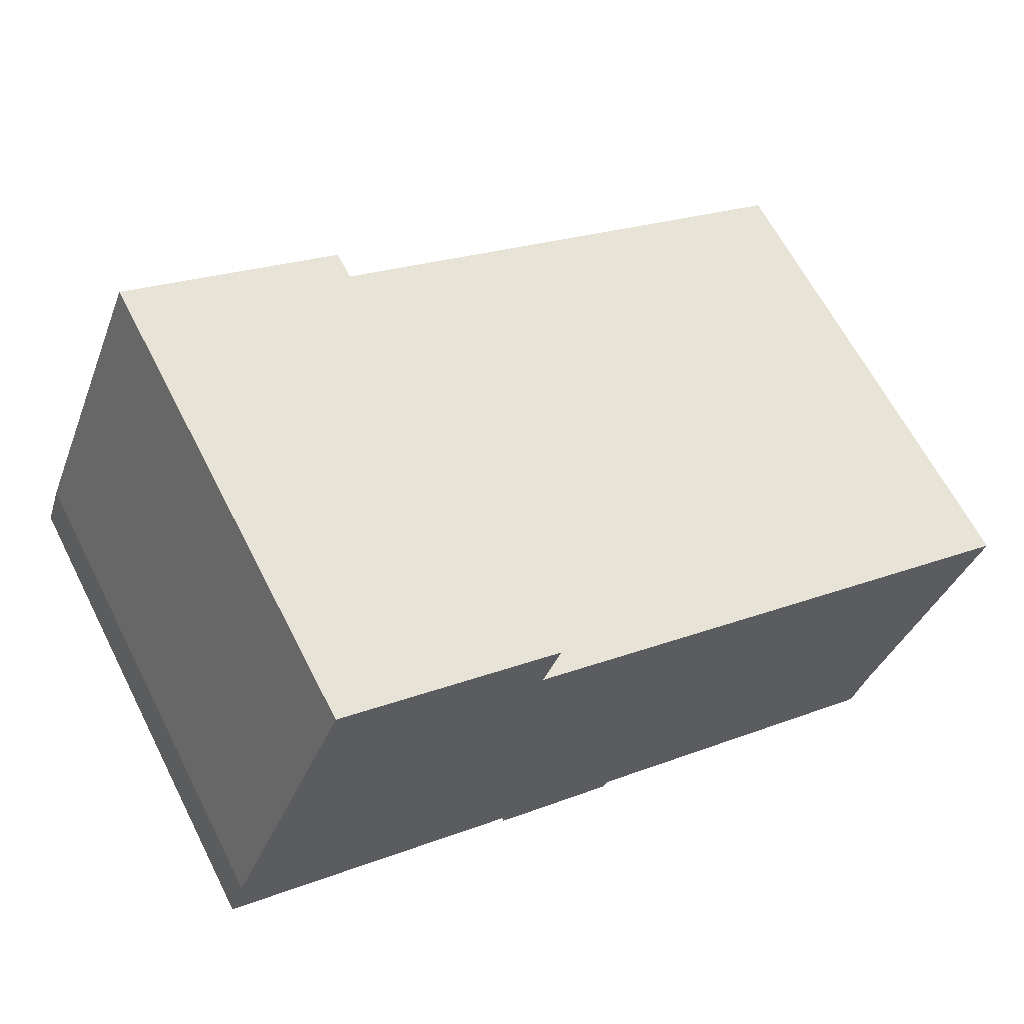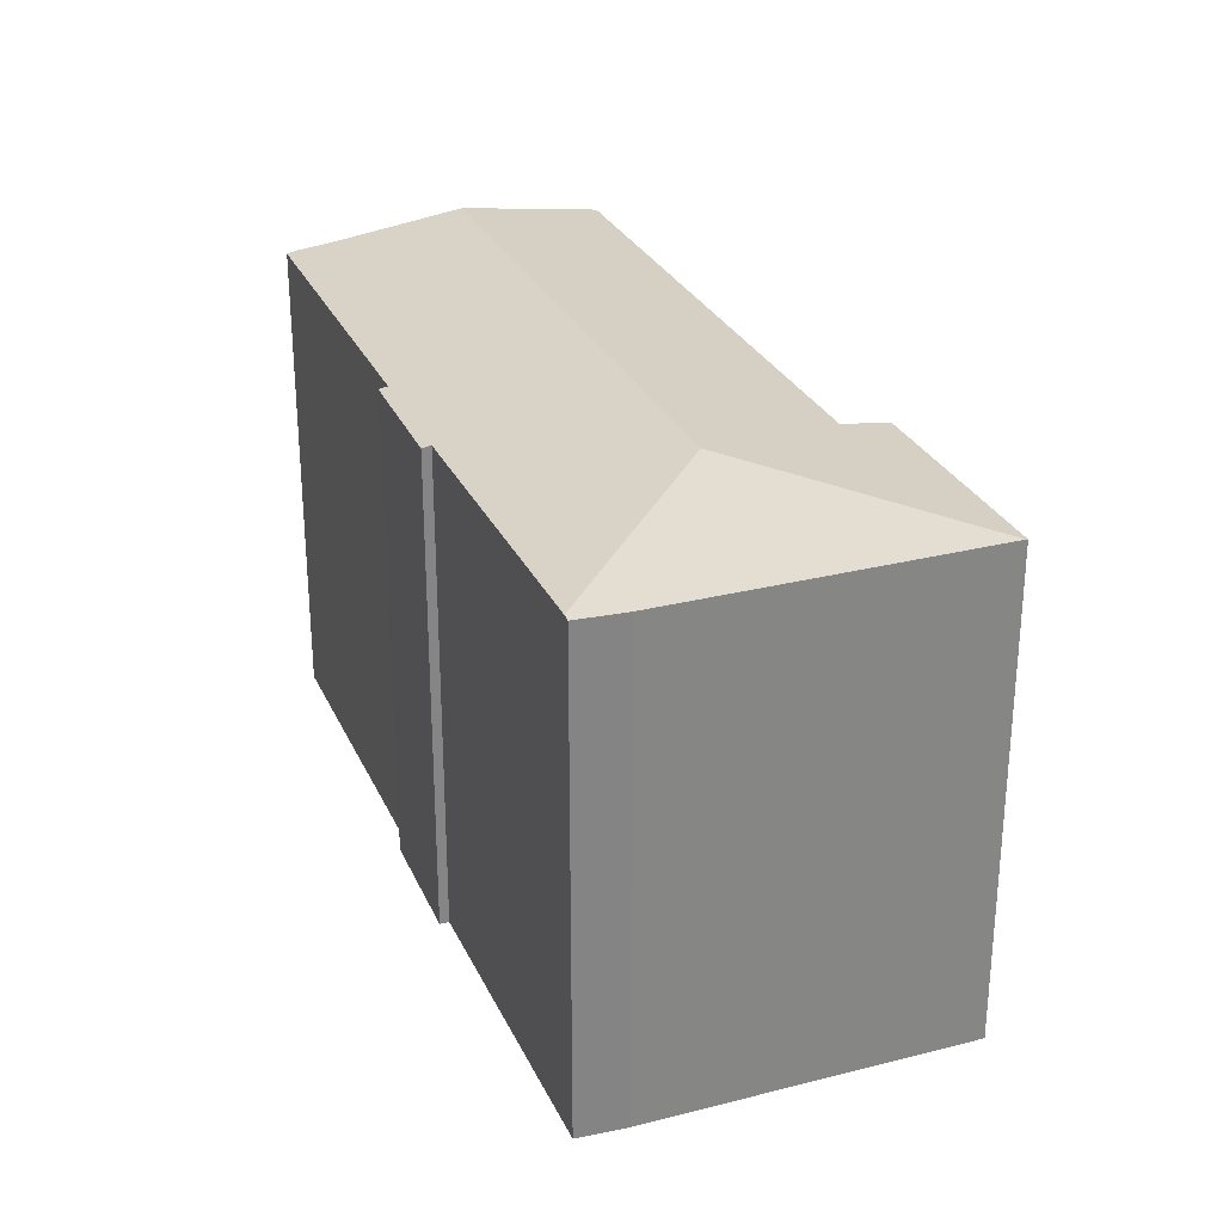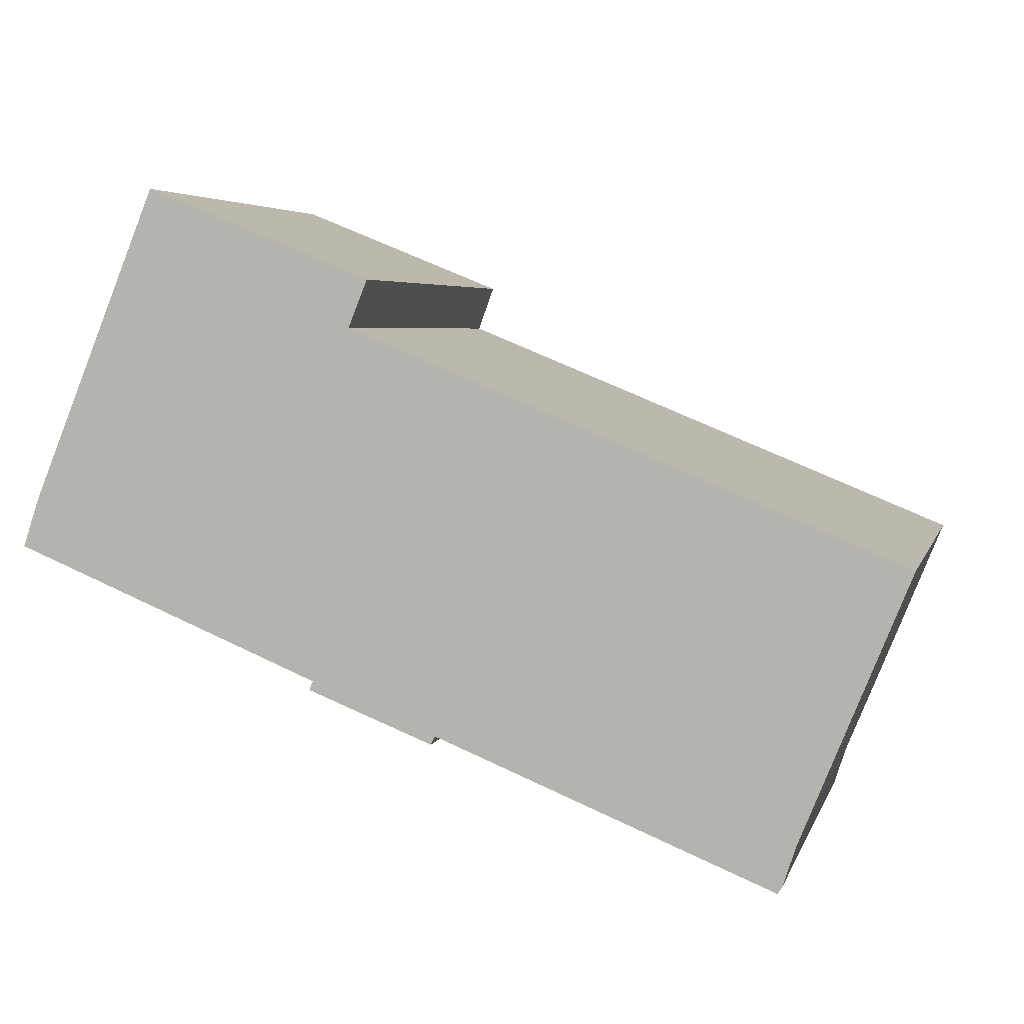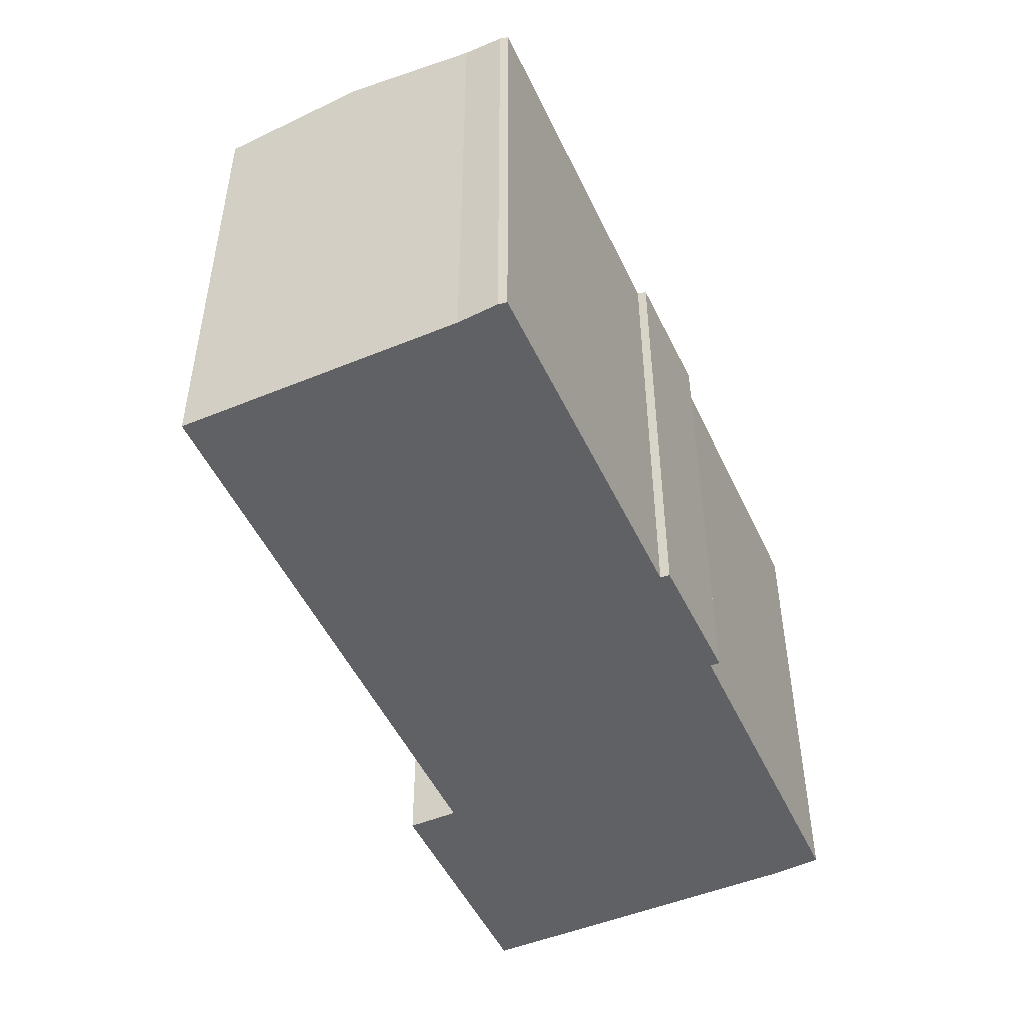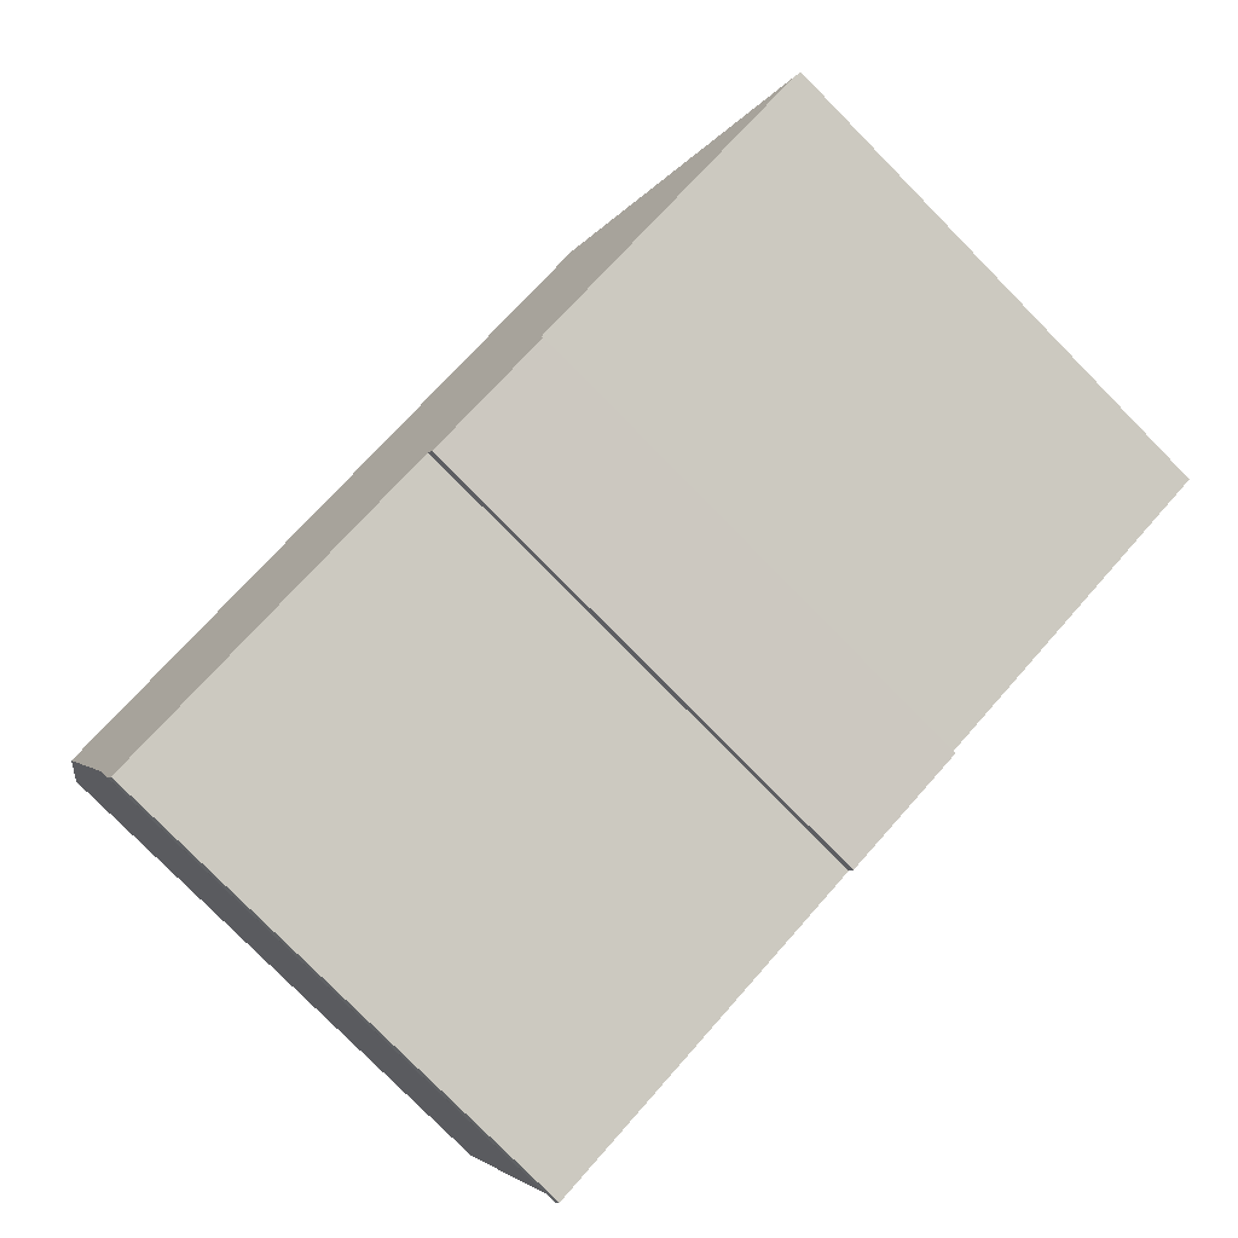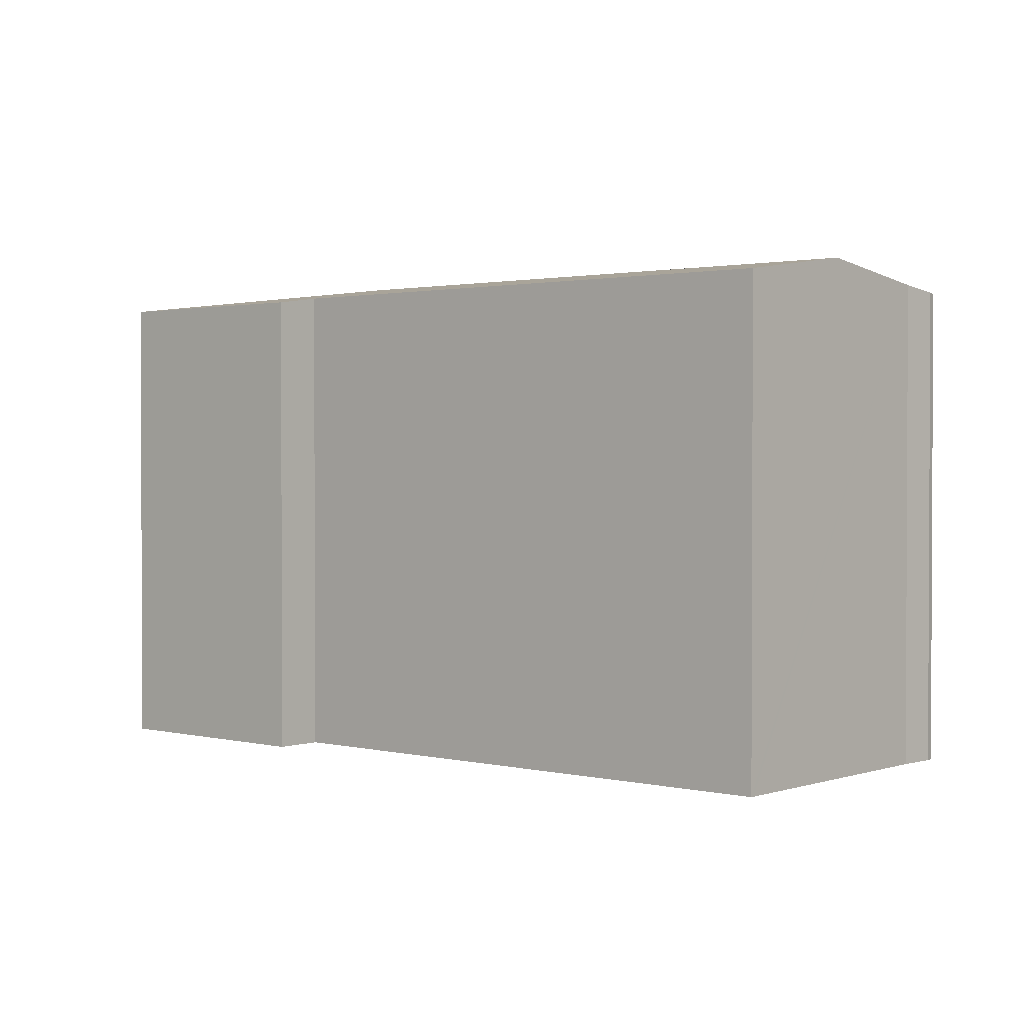
<metadata>
{"format":"obj","ext":"obj","renderer":"f3d","projection":"perspective","resolution":1024,"background":"white","views":[{"elev":63.5,"azim":-27.0,"up":"+Z"},{"elev":28.3,"azim":-88.8,"up":"+Y"},{"elev":4.7,"azim":13.9,"up":"+Z"},{"elev":-49.6,"azim":136.6,"up":"+Y"},{"elev":-79.1,"azim":-135.4,"up":"+Z"},{"elev":1.5,"azim":62.9,"up":"+Y"}]}
</metadata>
<code>
v  16.86 22.62 12.32
v  6.523 22.64 16.39
v  6.56 22.62 16.48
v  11.53 23.87 4.633
v  15.99 22.94 10.17
v  38.58 23.87 -6.392
v  41.06 22.96 -0.271
v  41.13 22.94 -0.109
v  0.731 22.62 2.191
v  0.329 22.68 -0.136
v  0 22.64 1.386e-15
v  14.18 22.68 -5.844
v  19.95 22.69 -8.123
v  19.75 22.63 -8.51
v  29.12 22.69 -11.83
v  36.21 23.01 -12.23
v  35.41 22.69 -14.37
v  35.63 22.75 -14.03
v  14.02 22.62 -6.252
v  6.56 -1.009e-15 16.48
v  16.86 -7.544e-16 12.32
v  41.13 6.674e-18 -0.109
v  15.99 -6.228e-16 10.17
v  41.06 1.659e-17 -0.271
v  36.21 7.487e-16 -12.23
v  38.58 3.914e-16 -6.392
v  35.63 8.588e-16 -14.03
v  35.41 8.801e-16 -14.37
v  19.95 4.974e-16 -8.123
v  19.75 5.211e-16 -8.51
v  29.12 7.242e-16 -11.83
v  14.02 3.828e-16 -6.252
v  14.18 3.578e-16 -5.844
v  0 0 0
v  0.329 8.328e-18 -0.136
v  6.523 -1.004e-15 16.39
v  0.731 -1.342e-16 2.191
g defaultobject
f 1 2 3
f 2 1 4
f 4 1 5
f 4 5 6
f 6 5 7
f 7 5 8
f 4 9 2
f 9 4 10
f 9 10 11
f 4 12 10
f 12 4 6
f 12 6 13
f 12 13 14
f 13 6 15
f 15 6 16
f 15 16 17
f 17 16 18
f 14 19 12
f 20 1 3
f 1 20 21
f 5 22 8
f 22 5 23
f 1 23 5
f 23 1 21
f 22 7 8
f 7 22 6
f 6 22 16
f 16 22 24
f 16 24 25
f 25 24 26
f 25 18 16
f 18 25 27
f 27 17 18
f 17 27 28
f 29 14 13
f 14 29 30
f 28 15 17
f 15 28 13
f 13 28 29
f 29 28 31
f 30 19 14
f 19 30 32
f 33 10 12
f 10 33 11
f 11 33 34
f 34 33 35
f 19 33 12
f 33 19 32
f 2 20 3
f 20 2 9
f 20 9 36
f 36 9 37
f 34 9 11
f 9 34 37
f 27 31 28
f 31 27 25
f 31 25 26
f 31 26 24
f 31 24 22
f 31 22 23
f 31 23 29
f 29 23 33
f 29 33 32
f 33 23 35
f 35 23 21
f 35 21 20
f 35 20 34
f 34 20 36
f 34 36 37
f 32 30 29

</code>
